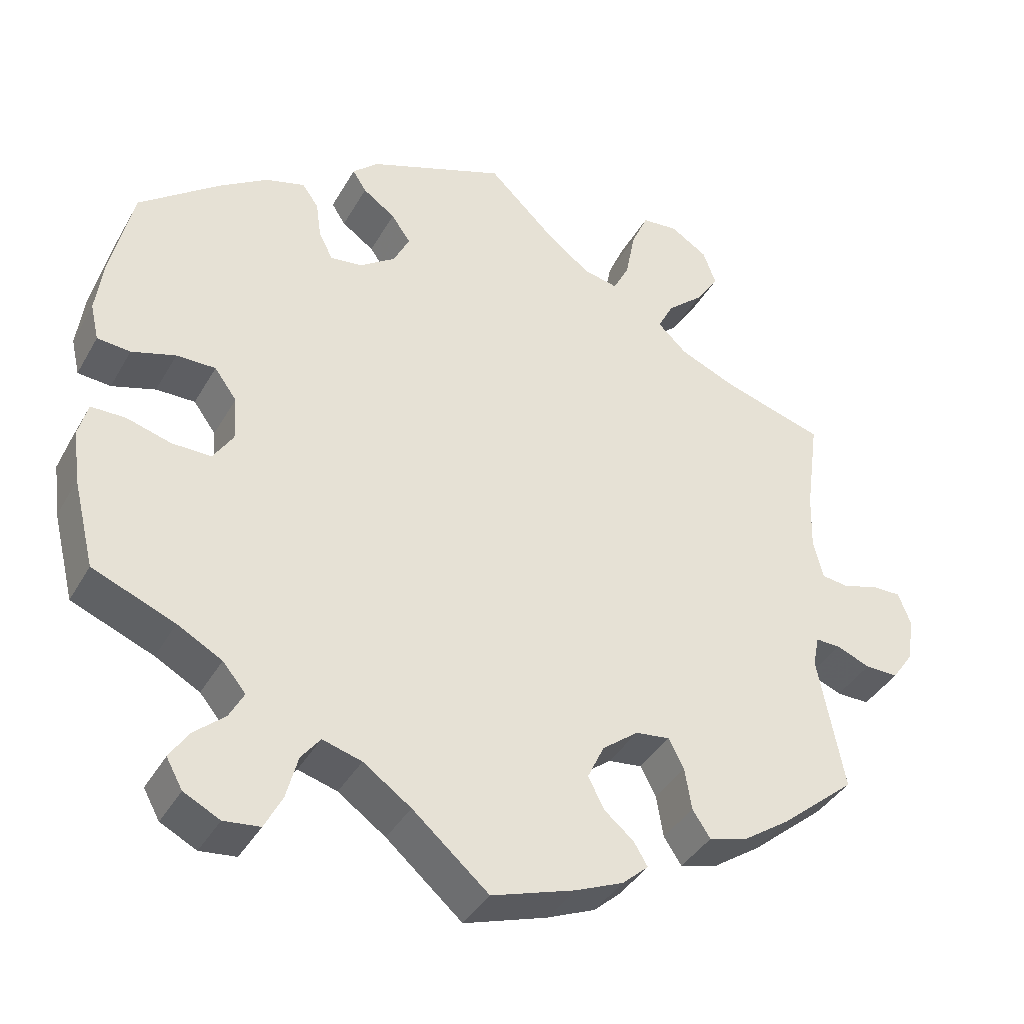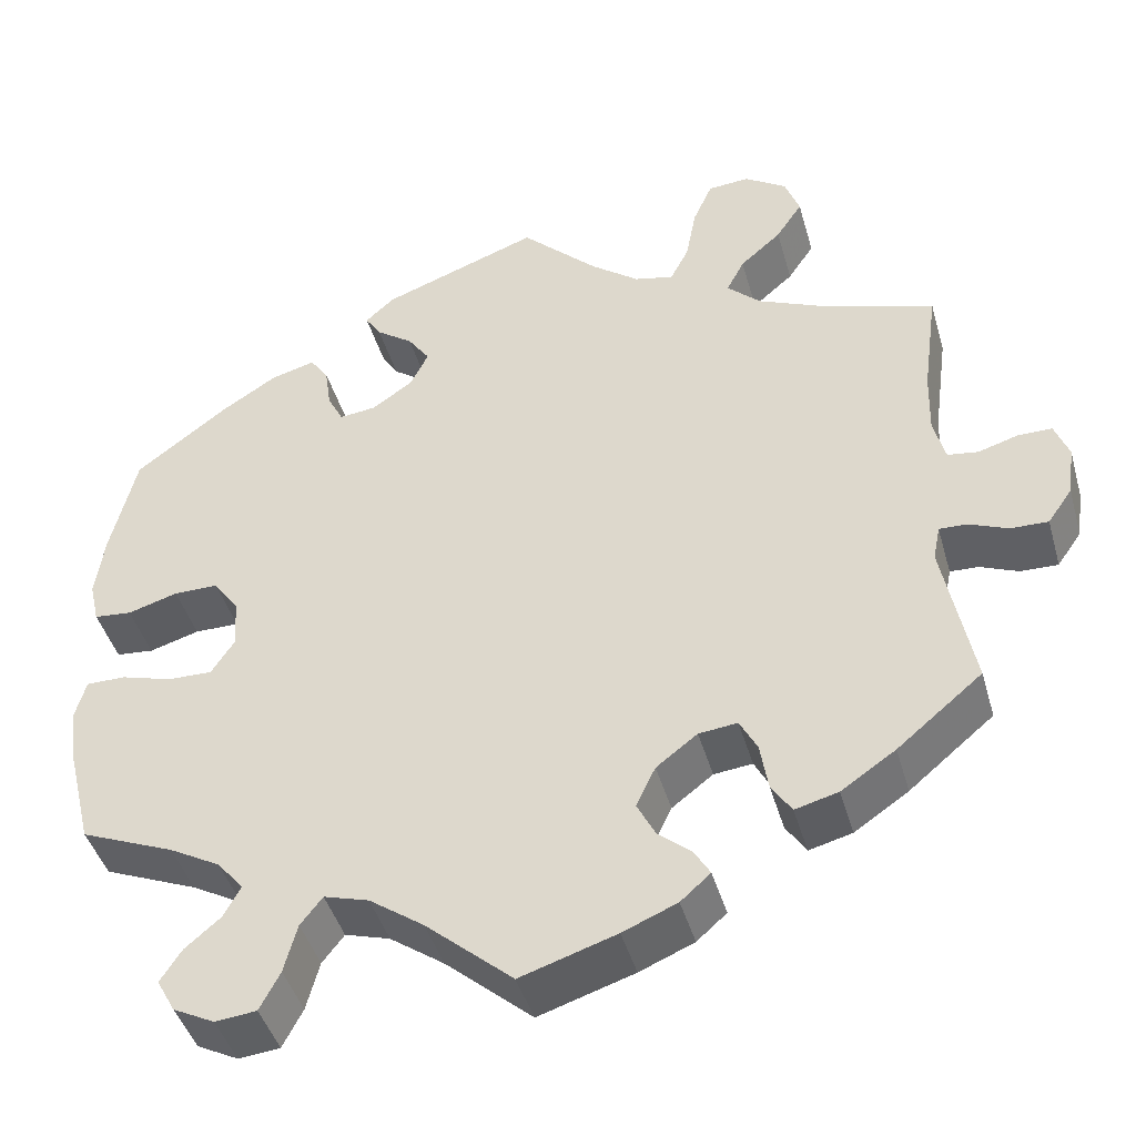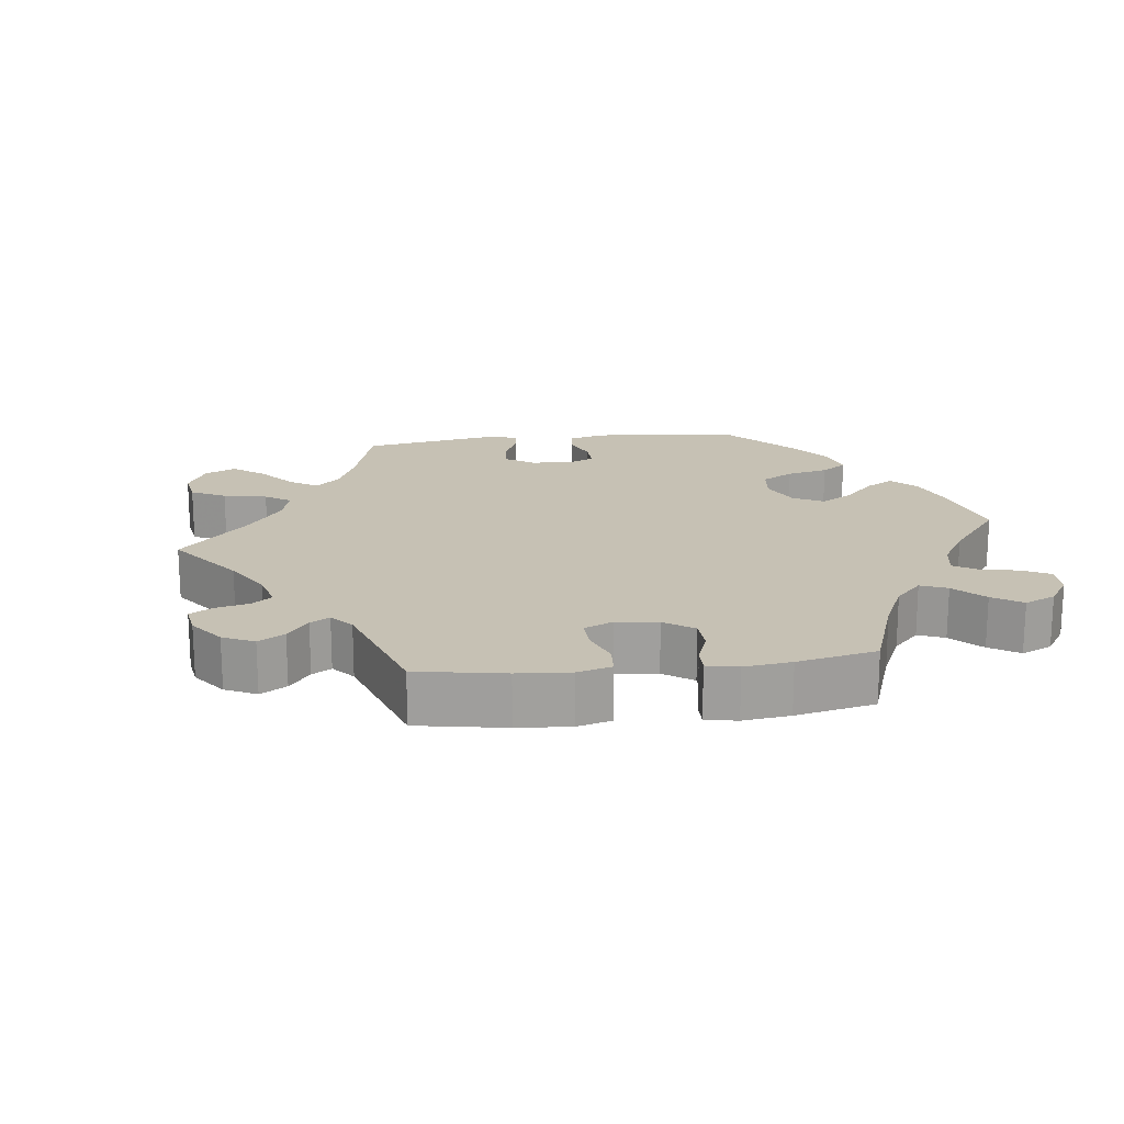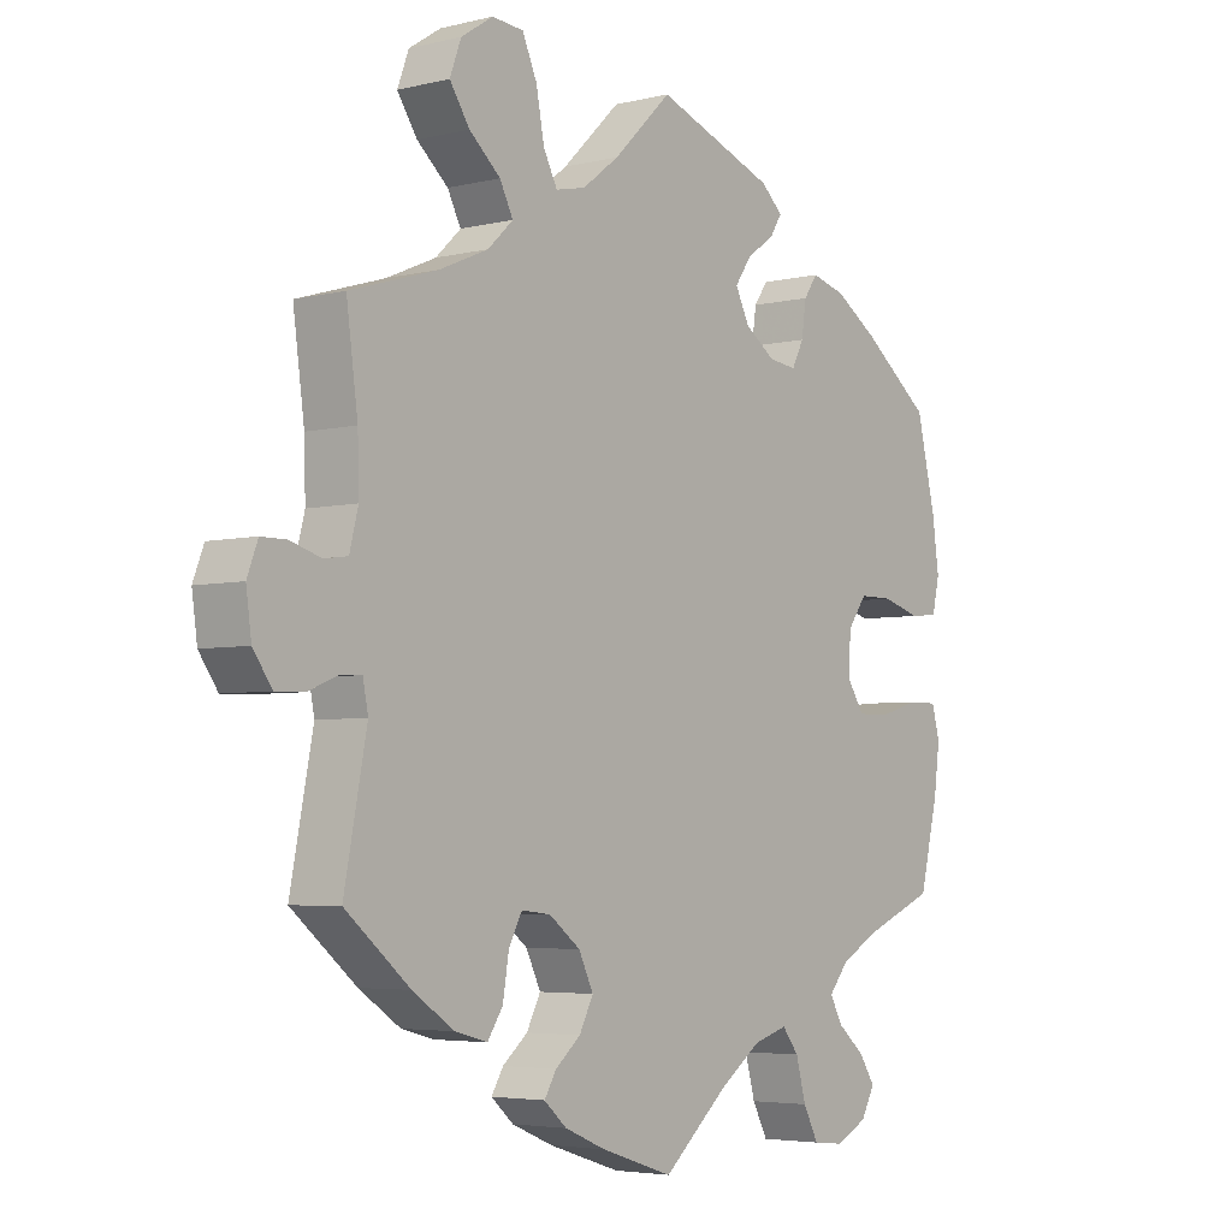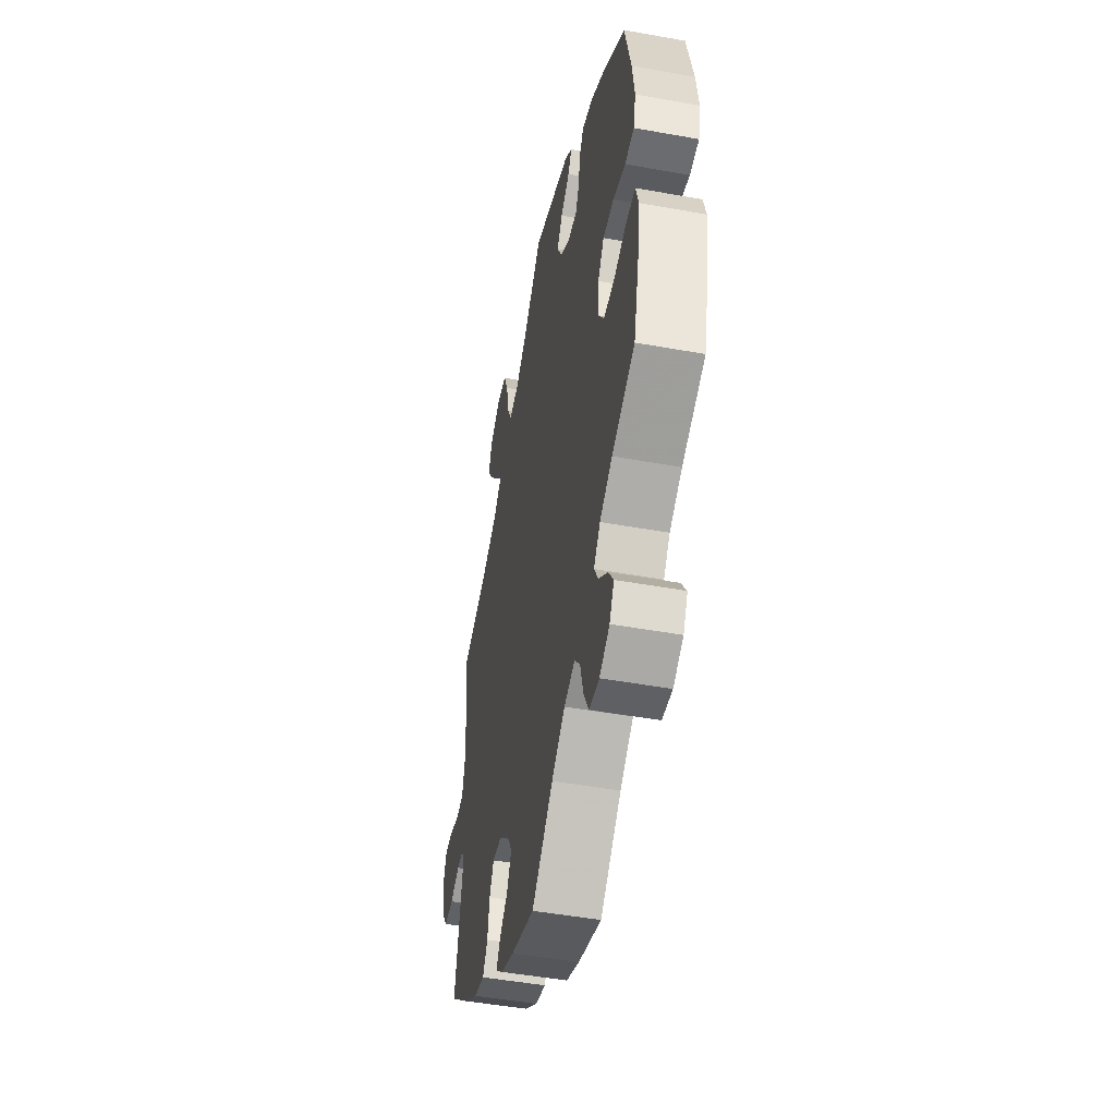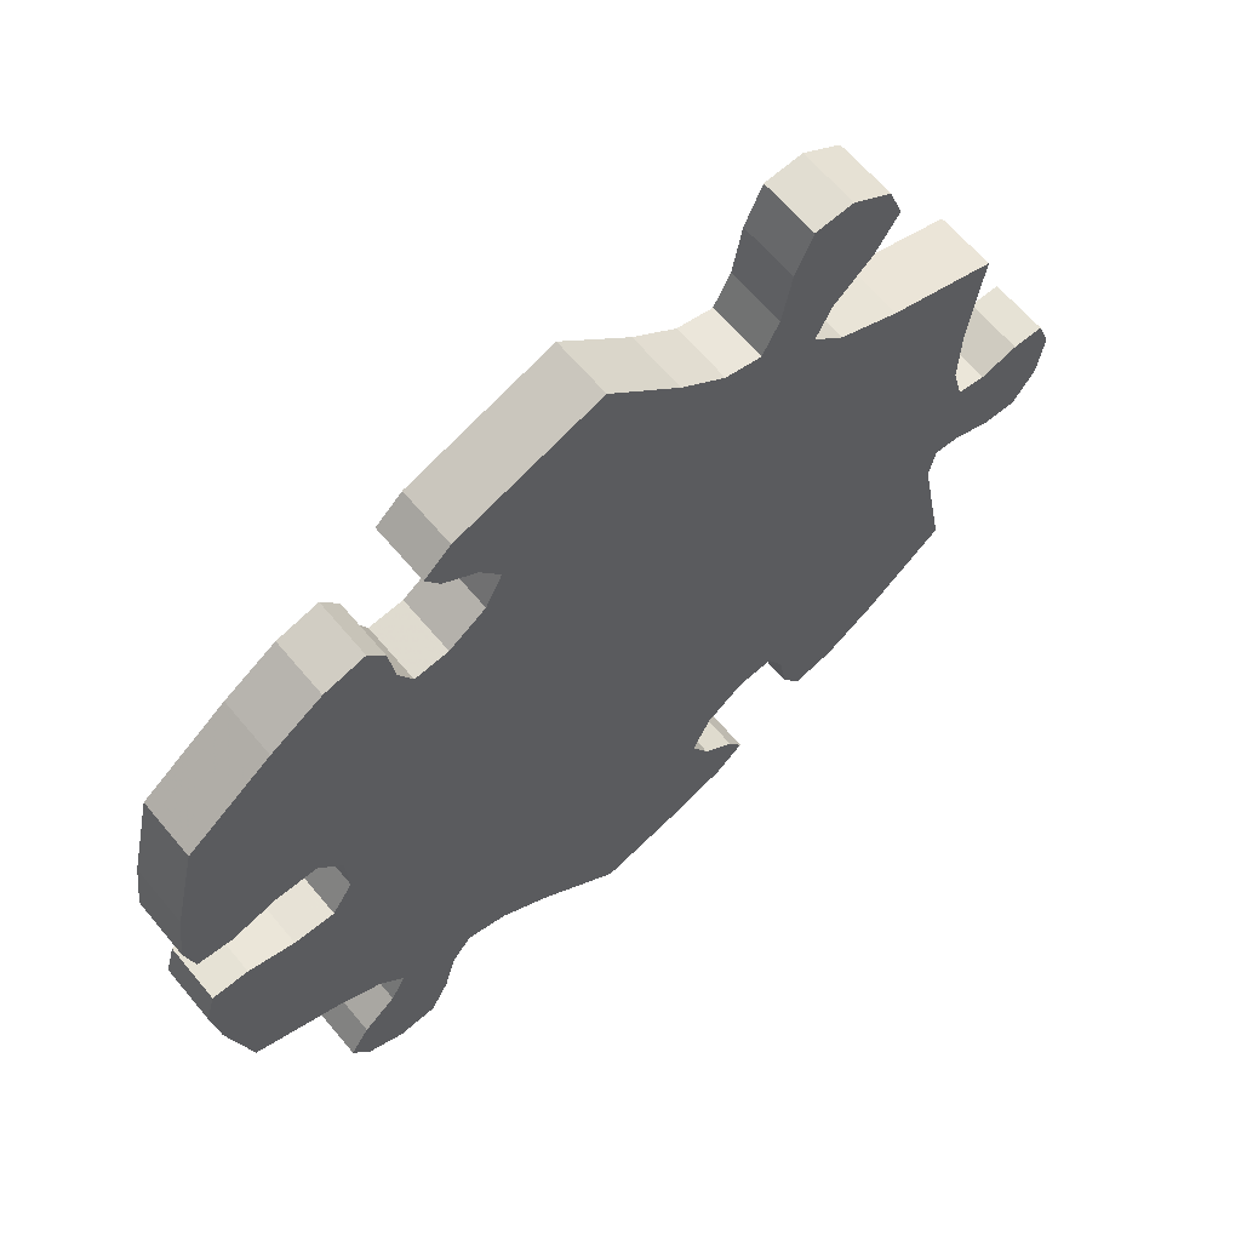
<metadata>
{"format":"obj","ext":"obj","renderer":"f3d","projection":"perspective","resolution":1024,"background":"white","views":[{"elev":-38.6,"azim":-26.8,"up":"+Z"},{"elev":-43.6,"azim":15.6,"up":"+Z"},{"elev":18.6,"azim":143.2,"up":"+Y"},{"elev":-4.4,"azim":128.2,"up":"+Z"},{"elev":-48.4,"azim":-101.4,"up":"+Z"},{"elev":63.9,"azim":-39.9,"up":"+Z"}]}
</metadata>
<code>
v -0.529 0.07 -0.174
v -0.538 0.07 -0.105
v -0.526 0.07 -0.061
v -0.481 0.07 -0.061
v -0.423 0.07 -0.078
v -0.372 0.07 -0.079
v -0.346 0.07 -0.039
v -0.349 0.07 0.019
v -0.378 0.07 0.059
v -0.429 0.07 0.059
v -0.486 0.07 0.042
v -0.529 0.07 0.046
v -0.54 0.07 0.094
v -0.53 0.07 0.167
v -0.501 0.07 0.289
v -0.397 0.07 0.368
v -0.333 0.07 0.409
v -0.282 0.07 0.423
v -0.261 0.07 0.393
v -0.254 0.07 0.344
v -0.236 0.07 0.309
v -0.194 0.07 0.314
v -0.148 0.07 0.346
v -0.127 0.07 0.388
v -0.152 0.07 0.424
v -0.194 0.07 0.454
v -0.212 0.07 0.482
v -0.179 0.07 0.512
v 0 0.07 0.578
v 0.088 0.07 0.493
v 0.143 0.07 0.451
v 0.188 0.07 0.441
v 0.209 0.07 0.482
v 0.221 0.07 0.546
v 0.243 0.07 0.596
v 0.29 0.07 0.6
v 0.338 0.07 0.569
v 0.355 0.07 0.523
v 0.325 0.07 0.478
v 0.278 0.07 0.437
v 0.258 0.07 0.398
v 0.296 0.07 0.362
v 0.37 0.07 0.33
v 0.501 0.07 0.29
v 0.484 0.07 0.164
v 0.482 0.07 0.09
v 0.495 0.07 0.039
v 0.53 0.07 0.034
v 0.576 0.07 0.048
v 0.614 0.07 0.048
v 0.63 0.07 0.006
v 0.622 0.07 -0.052
v 0.594 0.07 -0.092
v 0.551 0.07 -0.091
v 0.507 0.07 -0.073
v 0.475 0.07 -0.072
v 0.467 0.07 -0.112
v 0.501 0.07 -0.288
v 0.404 0.07 -0.369
v 0.342 0.07 -0.411
v 0.293 0.07 -0.424
v 0.27 0.07 -0.389
v 0.261 0.07 -0.334
v 0.241 0.07 -0.296
v 0.197 0.07 -0.301
v 0.15 0.07 -0.337
v 0.128 0.07 -0.383
v 0.149 0.07 -0.424
v 0.187 0.07 -0.456
v 0.205 0.07 -0.486
v 0.171 0.07 -0.516
v 0.109 0.07 -0.542
v 0 0.07 -0.577
v -0.099 0.07 -0.491
v -0.161 0.07 -0.447
v -0.212 0.07 -0.432
v -0.237 0.07 -0.464
v -0.252 0.07 -0.52
v -0.275 0.07 -0.564
v -0.322 0.07 -0.569
v -0.369 0.07 -0.545
v -0.39 0.07 -0.507
v -0.366 0.07 -0.47
v -0.325 0.07 -0.435
v -0.306 0.07 -0.4
v -0.336 0.07 -0.364
v -0.394 0.07 -0.332
v -0.501 0.07 -0.288
v -0.529 0 -0.174
v -0.538 0 -0.105
v -0.526 0 -0.061
v -0.481 0 -0.061
v -0.423 0 -0.078
v -0.372 0 -0.079
v -0.346 0 -0.039
v -0.349 0 0.019
v -0.378 0 0.059
v -0.429 0 0.059
v -0.486 0 0.042
v -0.529 0 0.046
v -0.54 0 0.094
v -0.53 0 0.167
v -0.501 0 0.289
v -0.397 0 0.368
v -0.333 0 0.409
v -0.282 0 0.423
v -0.261 0 0.393
v -0.254 0 0.344
v -0.236 0 0.309
v -0.194 0 0.314
v -0.148 0 0.346
v -0.127 0 0.388
v -0.152 0 0.424
v -0.194 0 0.454
v -0.212 0 0.482
v -0.179 0 0.512
v 0 0 0.578
v 0.088 0 0.493
v 0.143 0 0.451
v 0.188 0 0.441
v 0.209 0 0.482
v 0.221 0 0.546
v 0.243 0 0.596
v 0.29 0 0.6
v 0.338 0 0.569
v 0.355 0 0.523
v 0.325 0 0.478
v 0.278 0 0.437
v 0.258 0 0.398
v 0.296 0 0.362
v 0.37 0 0.33
v 0.501 0 0.29
v 0.484 0 0.164
v 0.482 0 0.09
v 0.495 0 0.039
v 0.53 0 0.034
v 0.576 0 0.048
v 0.614 0 0.048
v 0.63 0 0.006
v 0.622 0 -0.052
v 0.594 0 -0.092
v 0.551 0 -0.091
v 0.507 0 -0.073
v 0.475 0 -0.072
v 0.467 0 -0.112
v 0.501 0 -0.288
v 0.404 0 -0.369
v 0.342 0 -0.411
v 0.293 0 -0.424
v 0.27 0 -0.389
v 0.261 0 -0.334
v 0.241 0 -0.296
v 0.197 0 -0.301
v 0.15 0 -0.337
v 0.128 0 -0.383
v 0.149 0 -0.424
v 0.187 0 -0.456
v 0.205 0 -0.486
v 0.171 0 -0.516
v 0.109 0 -0.542
v 0 0 -0.577
v -0.099 0 -0.491
v -0.161 0 -0.447
v -0.212 0 -0.432
v -0.237 0 -0.464
v -0.252 0 -0.52
v -0.275 0 -0.564
v -0.322 0 -0.569
v -0.369 0 -0.545
v -0.39 0 -0.507
v -0.366 0 -0.47
v -0.325 0 -0.435
v -0.306 0 -0.4
v -0.336 0 -0.364
v -0.394 0 -0.332
v -0.501 0 -0.288
f 87 88 1 2
f 86 87 2 3
f 85 86 3 4
f 81 82 83 84
f 81 84 85
f 80 81 85
f 77 78 79 80
f 76 77 80 85
f 75 76 85 4
f 71 72 73 74
f 68 69 70 71
f 67 68 71 74
f 66 67 74 75
f 60 61 62 63
f 60 63 64
f 57 58 59 60
f 56 57 60 64
f 52 53 54 55
f 52 55 56
f 51 52 56
f 48 49 50 51
f 47 48 51 56
f 46 47 56 64
f 43 44 45
f 42 43 45 46
f 41 42 46 64
f 37 38 39 40
f 37 40 41
f 36 37 41
f 33 34 35 36
f 32 33 36 41
f 31 32 41 64
f 27 28 29 30
f 25 26 27 30
f 24 25 30 31
f 23 24 31 64
f 17 18 19 20
f 17 20 21
f 16 17 21
f 15 16 21
f 14 15 21
f 13 14 21 22
f 10 11 12 13
f 9 10 13 22
f 66 75 4 5
f 65 66 5 6
f 64 65 6 7
f 23 64 7 8
f 8 9 22 23
f 90 89 176 175
f 91 90 175 174
f 92 91 174 173
f 172 171 170 169
f 173 172 169
f 173 169 168
f 168 167 166 165
f 173 168 165 164
f 92 173 164 163
f 162 161 160 159
f 159 158 157 156
f 162 159 156 155
f 163 162 155 154
f 151 150 149 148
f 152 151 148
f 148 147 146 145
f 152 148 145 144
f 143 142 141 140
f 144 143 140
f 144 140 139
f 139 138 137 136
f 144 139 136 135
f 152 144 135 134
f 133 132 131
f 134 133 131 130
f 152 134 130 129
f 128 127 126 125
f 129 128 125
f 129 125 124
f 124 123 122 121
f 129 124 121 120
f 152 129 120 119
f 118 117 116 115
f 118 115 114 113
f 119 118 113 112
f 152 119 112 111
f 108 107 106 105
f 109 108 105
f 109 105 104
f 109 104 103
f 109 103 102
f 110 109 102 101
f 101 100 99 98
f 110 101 98 97
f 93 92 163 154
f 94 93 154 153
f 95 94 153 152
f 96 95 152 111
f 111 110 97 96
f 1 89 90 2
f 2 90 91 3
f 3 91 92 4
f 4 92 93 5
f 5 93 94 6
f 6 94 95 7
f 7 95 96 8
f 8 96 97 9
f 9 97 98 10
f 10 98 99 11
f 11 99 100 12
f 12 100 101 13
f 13 101 102 14
f 14 102 103 15
f 15 103 104 16
f 16 104 105 17
f 17 105 106 18
f 18 106 107 19
f 19 107 108 20
f 20 108 109 21
f 21 109 110 22
f 22 110 111 23
f 23 111 112 24
f 24 112 113 25
f 25 113 114 26
f 26 114 115 27
f 27 115 116 28
f 28 116 117 29
f 29 117 118 30
f 30 118 119 31
f 31 119 120 32
f 32 120 121 33
f 33 121 122 34
f 34 122 123 35
f 35 123 124 36
f 36 124 125 37
f 37 125 126 38
f 38 126 127 39
f 39 127 128 40
f 40 128 129 41
f 41 129 130 42
f 42 130 131 43
f 43 131 132 44
f 44 132 133 45
f 45 133 134 46
f 46 134 135 47
f 47 135 136 48
f 48 136 137 49
f 49 137 138 50
f 50 138 139 51
f 51 139 140 52
f 52 140 141 53
f 53 141 142 54
f 54 142 143 55
f 55 143 144 56
f 56 144 145 57
f 57 145 146 58
f 58 146 147 59
f 59 147 148 60
f 60 148 149 61
f 61 149 150 62
f 62 150 151 63
f 63 151 152 64
f 64 152 153 65
f 65 153 154 66
f 66 154 155 67
f 67 155 156 68
f 68 156 157 69
f 69 157 158 70
f 70 158 159 71
f 71 159 160 72
f 72 160 161 73
f 73 161 162 74
f 74 162 163 75
f 75 163 164 76
f 76 164 165 77
f 77 165 166 78
f 78 166 167 79
f 79 167 168 80
f 80 168 169 81
f 81 169 170 82
f 82 170 171 83
f 83 171 172 84
f 84 172 173 85
f 85 173 174 86
f 86 174 175 87
f 87 175 176 88
f 88 176 89 1

</code>
